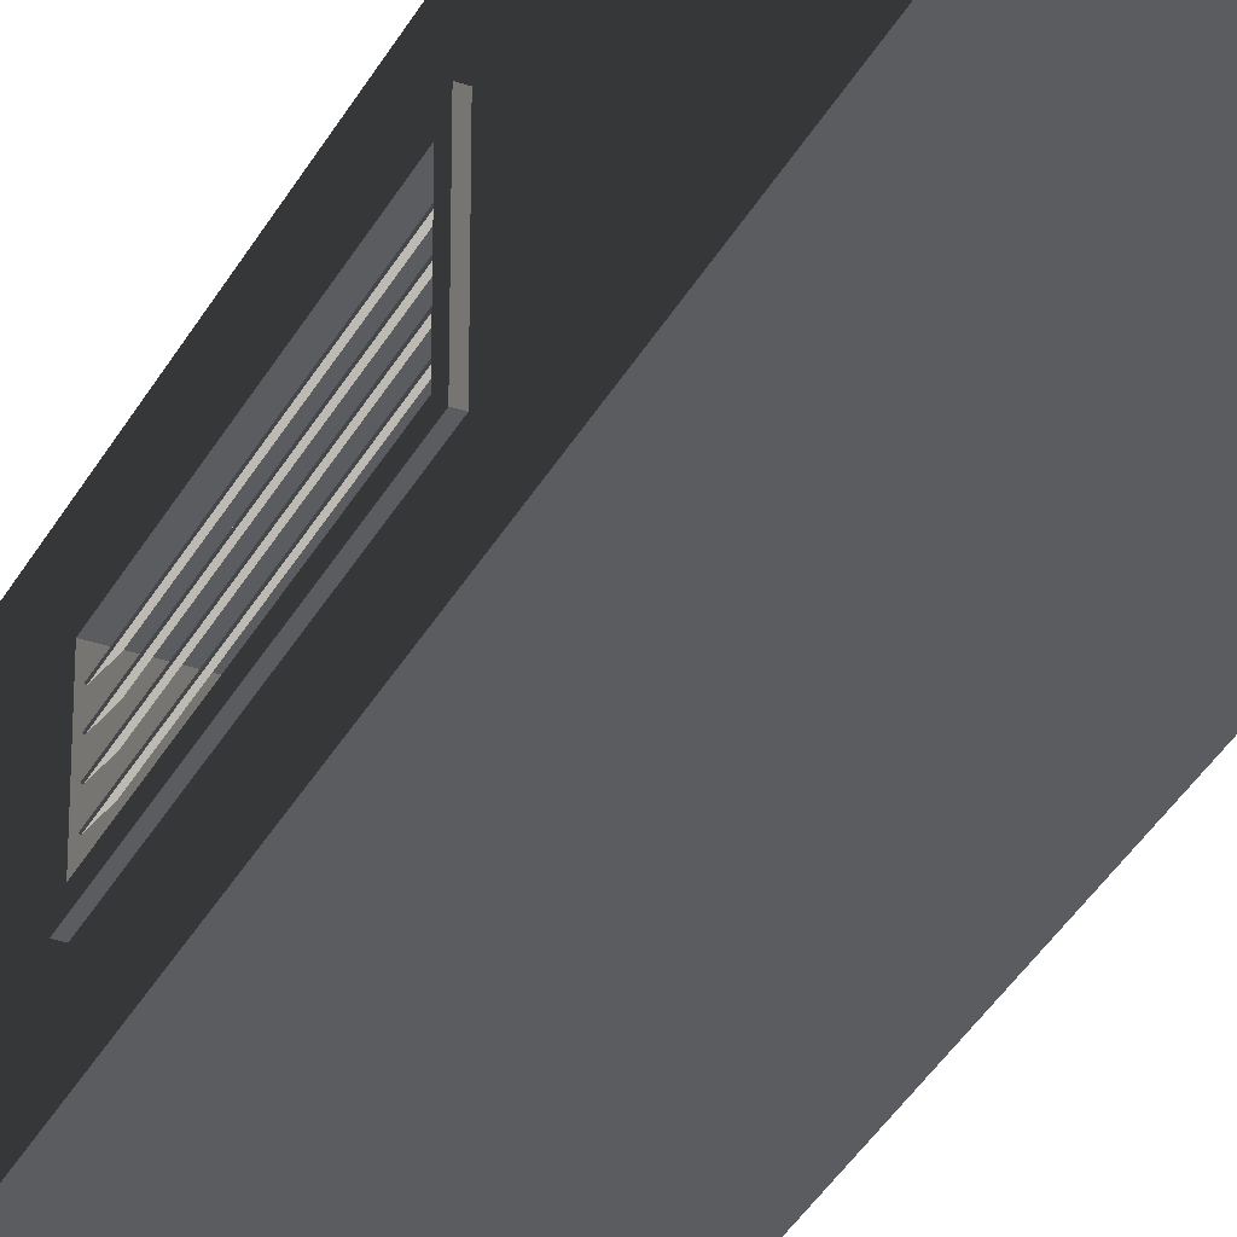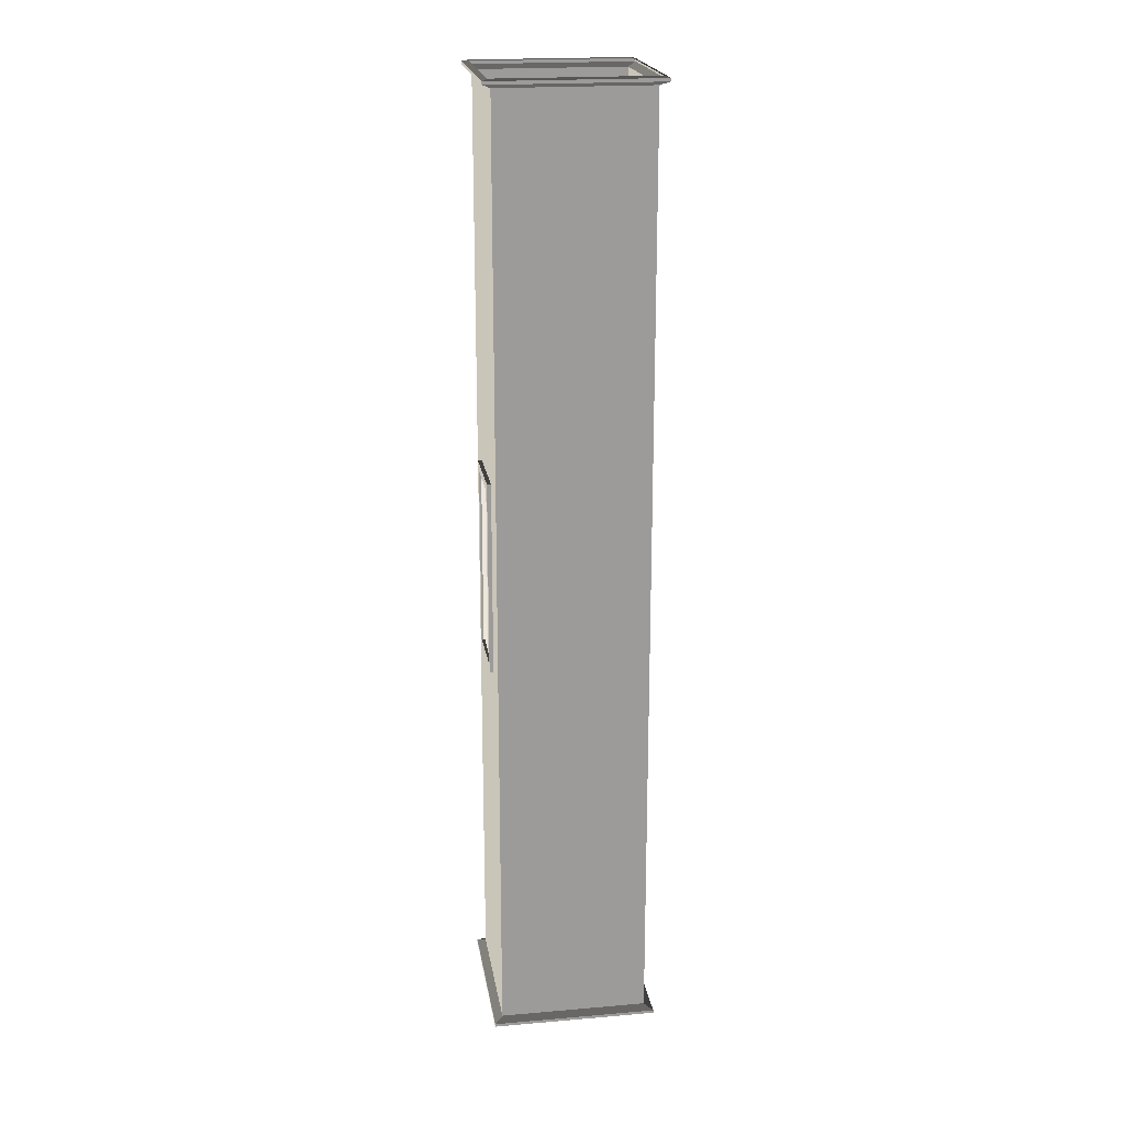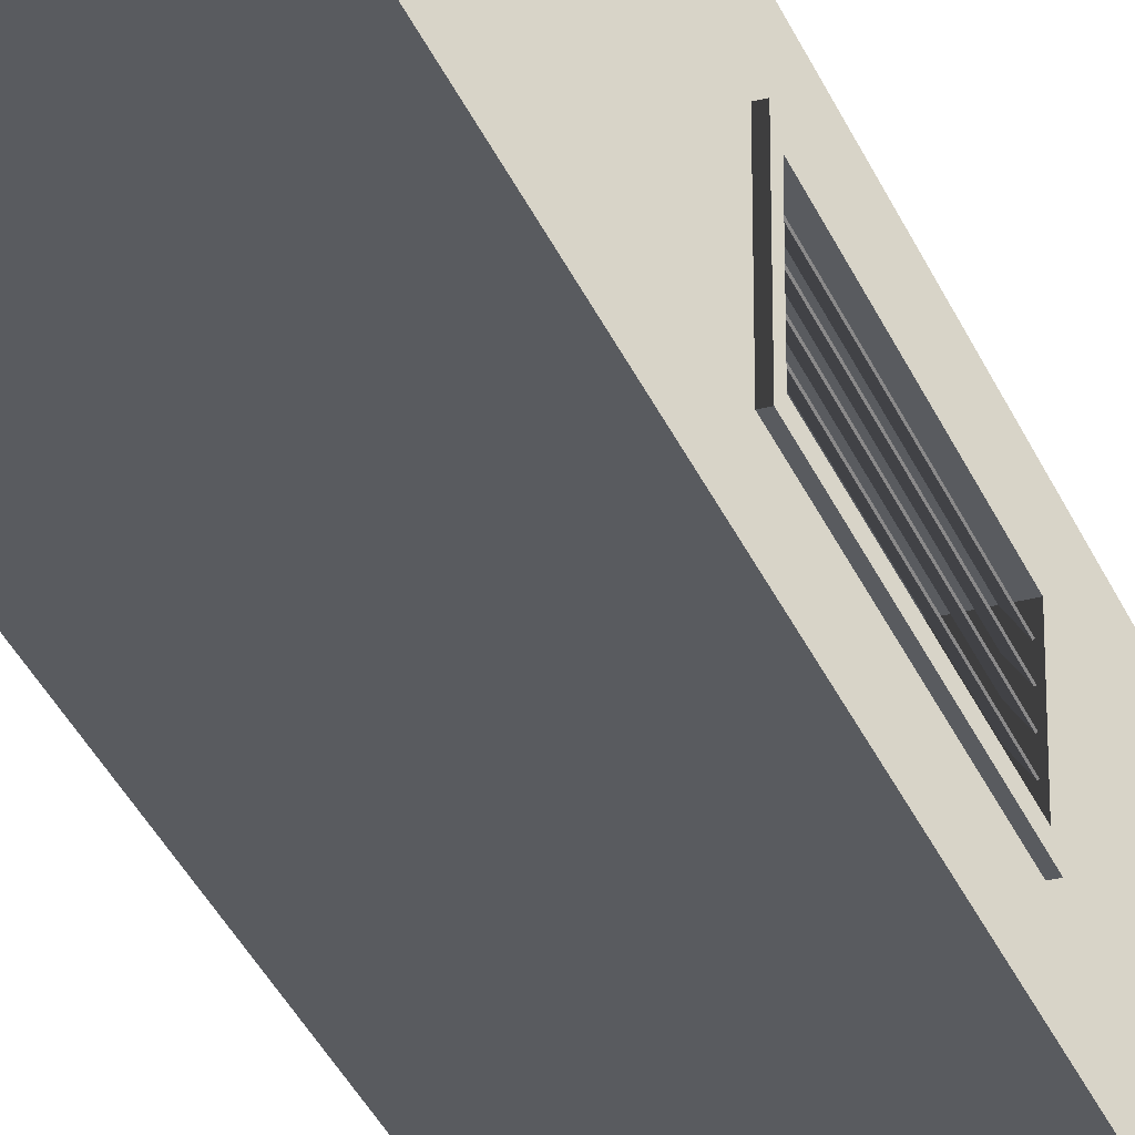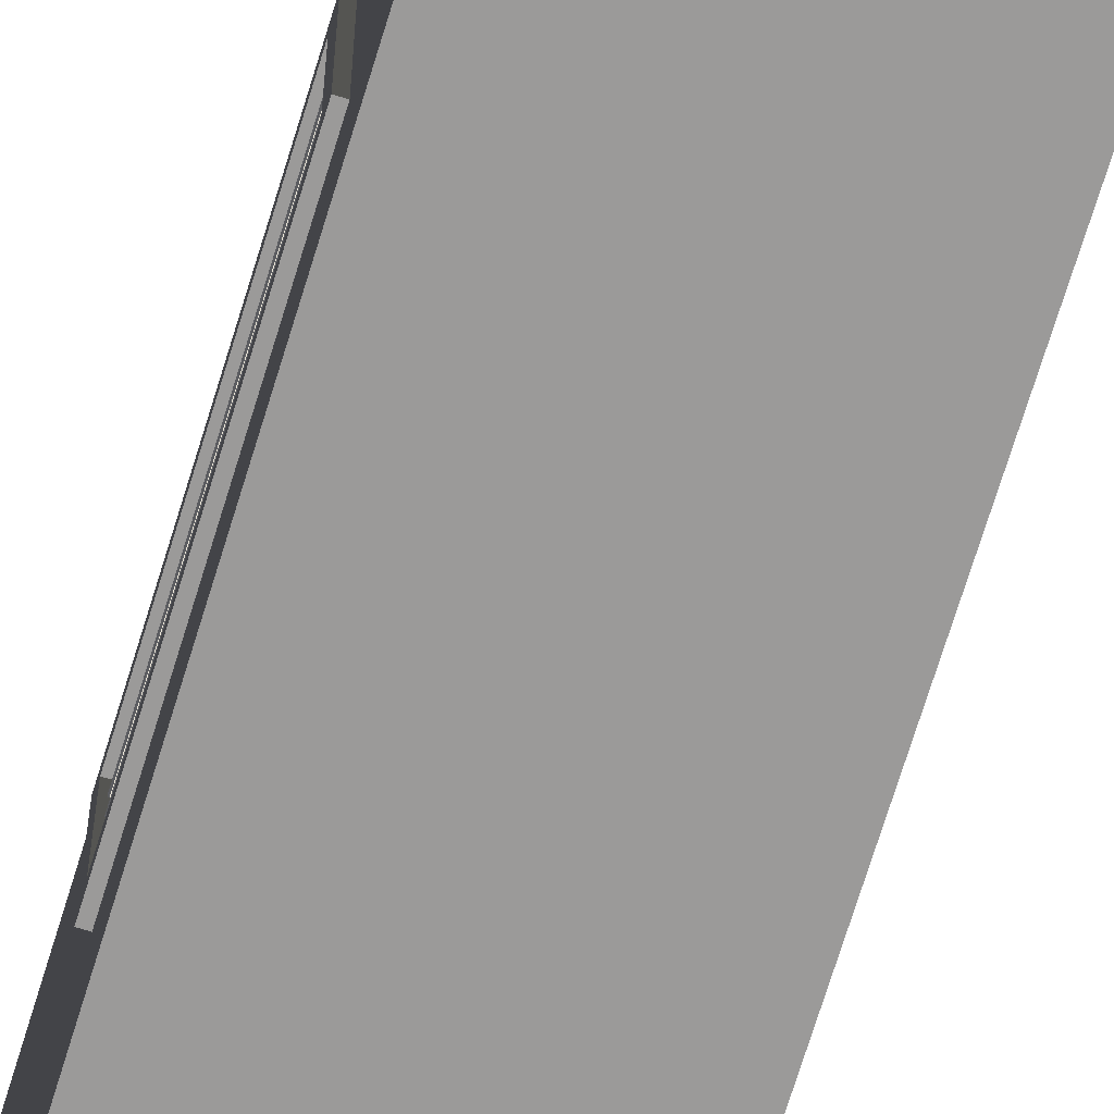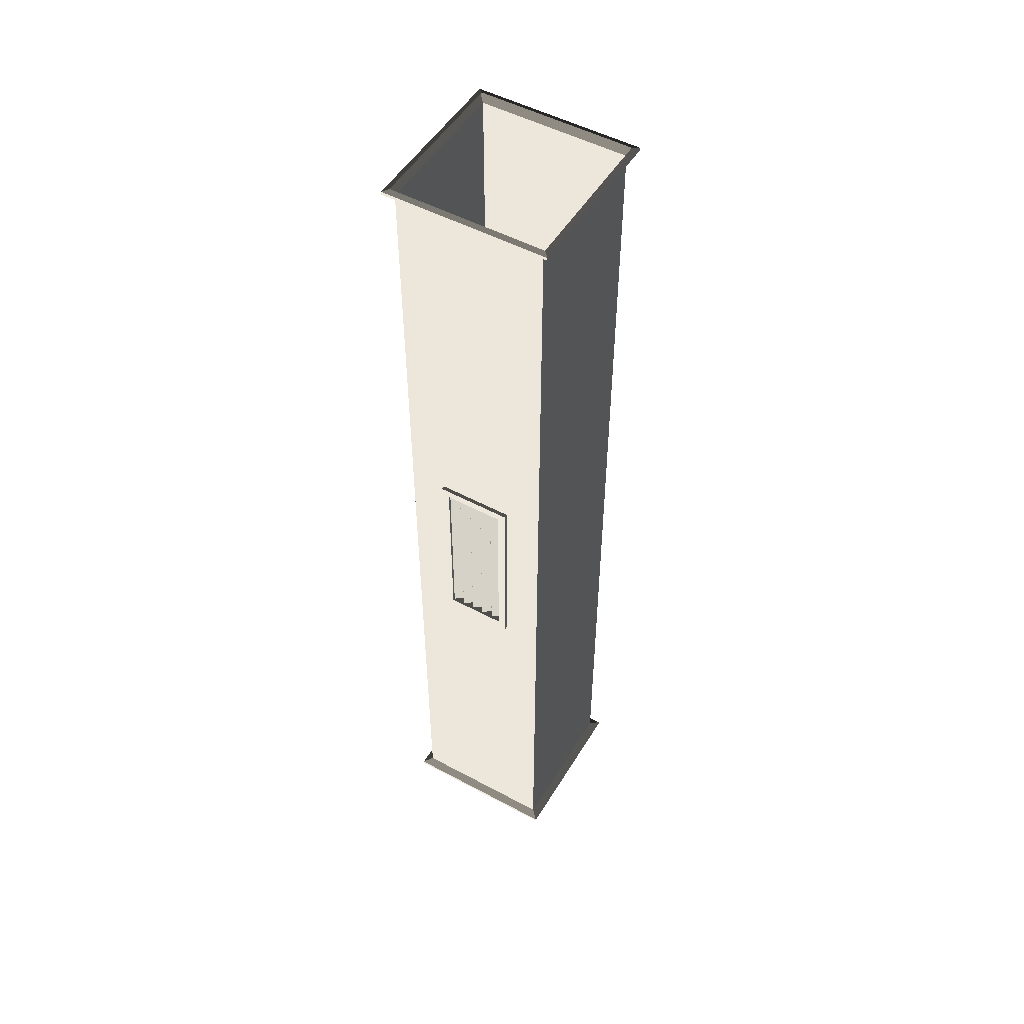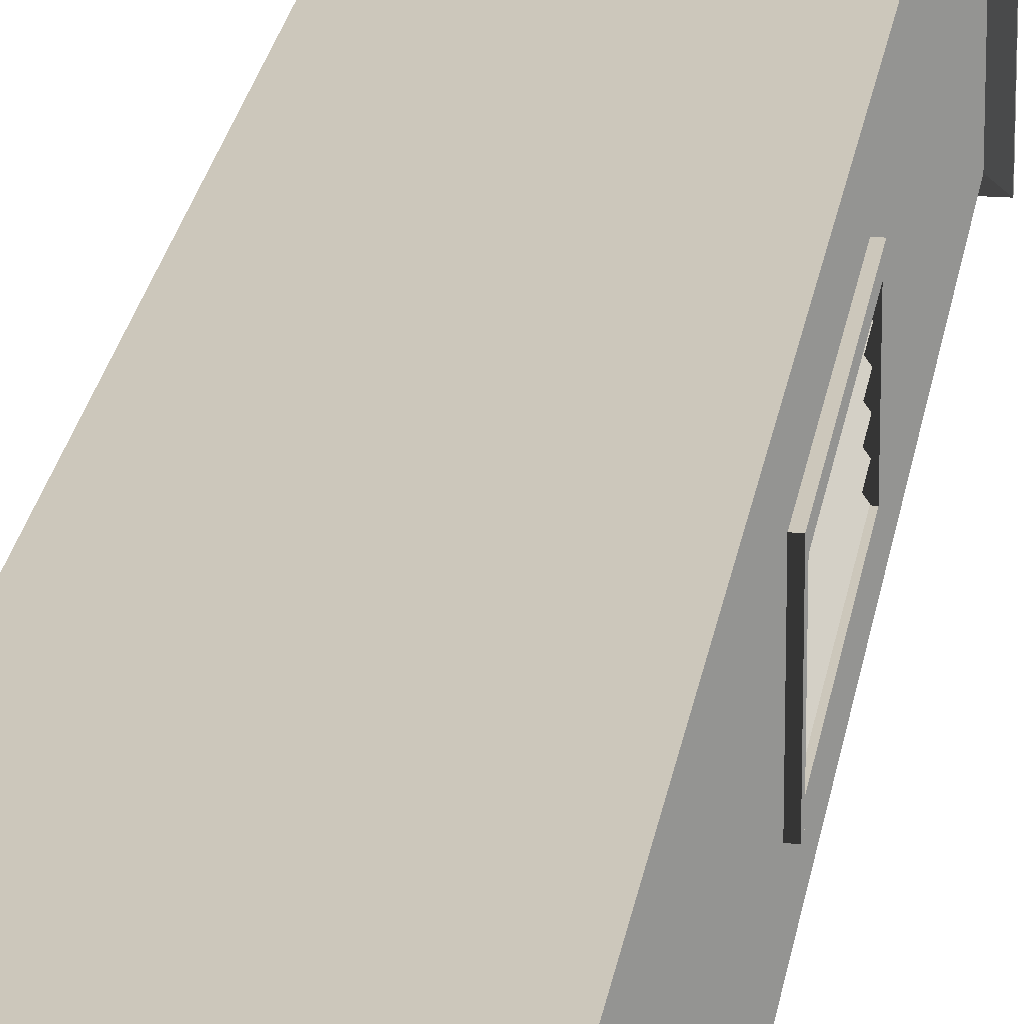
<metadata>
{"format":"obj","ext":"obj","renderer":"f3d","projection":"perspective","resolution":1024,"background":"white","views":[{"elev":-34.8,"azim":155.5,"up":"+Y"},{"elev":20.6,"azim":171.2,"up":"+Z"},{"elev":-32.5,"azim":19.7,"up":"+Y"},{"elev":-69.5,"azim":163.1,"up":"+Y"},{"elev":50.9,"azim":120.4,"up":"+Z"},{"elev":21.6,"azim":7.7,"up":"+Y"}]}
</metadata>
<code>
v 0.09658 -0.06125 0.187
v 0.1642 -0.06125 0.187
v 0.1642 0.06113 0.187
v 0.09658 0.06113 0.187
v 0.09658 0.06113 0.187
v 0.1642 0.06113 0.187
v 0.1642 0.06113 -0.187
v 0.09658 0.06113 -0.187
v 0.09658 0.06113 -0.187
v 0.1642 0.06113 -0.187
v 0.1642 -0.06125 -0.187
v 0.09658 -0.06125 -0.187
v 0.09658 -0.06125 -0.187
v 0.1642 -0.06125 -0.187
v 0.1642 -0.06125 0.187
v 0.09658 -0.06125 0.187
v 0.1642 -0.06125 0.187
v 0.1642 -0.07839 0.2044
v 0.1642 0.07839 0.2044
v 0.1642 0.06113 0.187
v 0.1642 0.06113 0.187
v 0.1642 0.07839 0.2044
v 0.1642 0.07839 -0.2044
v 0.1642 0.06113 -0.187
v 0.1642 0.06113 -0.187
v 0.1642 0.07839 -0.2044
v 0.1642 -0.07839 -0.2044
v 0.1642 -0.06125 -0.187
v 0.1642 -0.06125 -0.187
v 0.1642 -0.07839 -0.2044
v 0.1642 -0.07839 0.2044
v 0.1642 -0.06125 0.187
v 0.1642 -0.07839 0.2044
v 0.1559 -0.07839 0.2044
v 0.1559 0.07839 0.2044
v 0.1642 0.07839 0.2044
v 0.1642 0.07839 0.2044
v 0.1559 0.07839 0.2044
v 0.1559 0.07839 -0.2044
v 0.1642 0.07839 -0.2044
v 0.1642 0.07839 -0.2044
v 0.1559 0.07839 -0.2044
v 0.1559 -0.07839 -0.2044
v 0.1642 -0.07839 -0.2044
v 0.1642 -0.07839 -0.2044
v 0.1559 -0.07839 -0.2044
v 0.1559 -0.07839 0.2044
v 0.1642 -0.07839 0.2044
v 0.1431 -0.01457 0.187
v 0.1431 -0.01457 -0.187
v 0.1443 -0.01373 -0.187
v 0.1443 -0.01373 0.187
v 0.1586 -0.0363 -0.187
v 0.1586 -0.0363 0.187
v 0.1598 -0.03546 0.187
v 0.1598 -0.03546 -0.187
v 0.1598 -0.03546 0.187
v 0.1443 -0.01373 0.187
v 0.1443 -0.01373 -0.187
v 0.1598 -0.03546 -0.187
v 0.1586 -0.0363 -0.187
v 0.1431 -0.01457 -0.187
v 0.1431 -0.01457 0.187
v 0.1586 -0.0363 0.187
v 0.1431 0.01039 0.187
v 0.1431 0.01039 -0.187
v 0.1443 0.01122 -0.187
v 0.1443 0.01122 0.187
v 0.1586 -0.01134 -0.187
v 0.1586 -0.01134 0.187
v 0.1598 -0.01051 0.187
v 0.1598 -0.01051 -0.187
v 0.1598 -0.01051 0.187
v 0.1443 0.01122 0.187
v 0.1443 0.01122 -0.187
v 0.1598 -0.01051 -0.187
v 0.1586 -0.01134 -0.187
v 0.1431 0.01039 -0.187
v 0.1431 0.01039 0.187
v 0.1586 -0.01134 0.187
v 0.1431 0.03534 0.187
v 0.1431 0.03534 -0.187
v 0.1443 0.03617 -0.187
v 0.1443 0.03617 0.187
v 0.1586 0.01361 -0.187
v 0.1586 0.01361 0.187
v 0.1598 0.01444 0.187
v 0.1598 0.01444 -0.187
v 0.1598 0.01444 0.187
v 0.1443 0.03617 0.187
v 0.1443 0.03617 -0.187
v 0.1598 0.01444 -0.187
v 0.1586 0.01361 -0.187
v 0.1431 0.03534 -0.187
v 0.1431 0.03534 0.187
v 0.1586 0.01361 0.187
v 0.1431 0.06029 0.187
v 0.1431 0.06029 -0.187
v 0.1443 0.06113 -0.187
v 0.1443 0.06113 0.187
v 0.1586 0.03857 -0.187
v 0.1586 0.03857 0.187
v 0.1598 0.0394 0.187
v 0.1598 0.0394 -0.187
v 0.1598 0.0394 0.187
v 0.1443 0.06113 0.187
v 0.1443 0.06113 -0.187
v 0.1598 0.0394 -0.187
v 0.1586 0.03857 -0.187
v 0.1431 0.06029 -0.187
v 0.1431 0.06029 0.187
v 0.1586 0.03857 0.187
v 0.1431 -0.03952 0.187
v 0.1431 -0.03952 -0.187
v 0.1443 -0.03869 -0.187
v 0.1443 -0.03869 0.187
v 0.1586 -0.06125 -0.187
v 0.1586 -0.06125 0.187
v 0.1598 -0.06042 0.187
v 0.1598 -0.06042 -0.187
v 0.1598 -0.06042 0.187
v 0.1443 -0.03869 0.187
v 0.1443 -0.03869 -0.187
v 0.1598 -0.06042 -0.187
v 0.1586 -0.06125 -0.187
v 0.1431 -0.03952 -0.187
v 0.1431 -0.03952 0.187
v 0.1586 -0.06125 0.187
v 0.09658 -0.06125 -0.187
v 0.09658 -0.06125 0.187
v 0.09658 0.06113 0.187
v 0.09658 0.06113 -0.187
v -0.1559 0.1559 0.9825
v -0.1559 0.1559 -0.9825
v 0.1559 0.1559 -0.9825
v 0.1559 0.1559 0.9825
v -0.1559 -0.1559 -0.9825
v -0.1559 -0.1559 0.9825
v 0.1559 -0.1559 0.9825
v 0.1559 -0.1559 -0.9825
v -0.1559 -0.1559 -0.9825
v -0.1559 0.1559 -0.9825
v -0.1559 0.1559 0.9825
v -0.1559 -0.1559 0.9825
v 0.1559 -0.1559 0.9825
v 0.1559 -0.07839 0.2044
v 0.1559 -0.07839 -0.2044
v 0.1559 -0.1559 -0.9825
v 0.1559 0.07839 -0.2044
v 0.1559 0.1559 -0.9825
v 0.1559 0.07839 0.2044
v 0.1559 0.1559 0.9825
v -0.1559 -0.1559 -0.9825
v 0.1559 -0.1559 -0.9825
v 0.1737 -0.1737 -0.9904
v -0.1737 -0.1737 -0.9904
v 0.1559 -0.1559 -0.9825
v 0.1559 0.1559 -0.9825
v 0.1737 0.1737 -0.9904
v 0.1737 -0.1737 -0.9904
v 0.1559 0.1559 -0.9825
v -0.1559 0.1559 -0.9825
v -0.1737 0.1737 -0.9904
v 0.1737 0.1737 -0.9904
v -0.1559 0.1559 -0.9825
v -0.1559 -0.1559 -0.9825
v -0.1737 -0.1737 -0.9904
v -0.1737 0.1737 -0.9904
v -0.1737 -0.1737 -0.9904
v 0.1737 -0.1737 -0.9904
v 0.1737 -0.1737 -0.9967
v -0.1737 -0.1737 -0.9967
v 0.1737 -0.1737 -0.9904
v 0.1737 0.1737 -0.9904
v 0.1737 0.1737 -0.9967
v 0.1737 -0.1737 -0.9967
v 0.1737 0.1737 -0.9904
v -0.1737 0.1737 -0.9904
v -0.1737 0.1737 -0.9967
v 0.1737 0.1737 -0.9967
v -0.1737 0.1737 -0.9904
v -0.1737 -0.1737 -0.9904
v -0.1737 -0.1737 -0.9967
v -0.1737 0.1737 -0.9967
v -0.1737 -0.1737 -0.9967
v 0.1737 -0.1737 -0.9967
v 0.1625 -0.1625 -1
v -0.1625 -0.1625 -1
v 0.1737 -0.1737 -0.9967
v 0.1737 0.1737 -0.9967
v 0.1625 0.1625 -1
v 0.1625 -0.1625 -1
v 0.1737 0.1737 -0.9967
v -0.1737 0.1737 -0.9967
v -0.1625 0.1625 -1
v 0.1625 0.1625 -1
v -0.1737 0.1737 -0.9967
v -0.1737 -0.1737 -0.9967
v -0.1625 -0.1625 -1
v -0.1625 0.1625 -1
v -0.1559 -0.1559 0.9825
v -0.1737 -0.1737 0.9904
v 0.1737 -0.1737 0.9904
v 0.1559 -0.1559 0.9825
v 0.1559 -0.1559 0.9825
v 0.1737 -0.1737 0.9904
v 0.1737 0.1737 0.9904
v 0.1559 0.1559 0.9825
v 0.1559 0.1559 0.9825
v 0.1737 0.1737 0.9904
v -0.1737 0.1737 0.9904
v -0.1559 0.1559 0.9825
v -0.1559 0.1559 0.9825
v -0.1737 0.1737 0.9904
v -0.1737 -0.1737 0.9904
v -0.1559 -0.1559 0.9825
v -0.1737 -0.1737 0.9904
v -0.1737 -0.1737 0.9967
v 0.1737 -0.1737 0.9967
v 0.1737 -0.1737 0.9904
v 0.1737 -0.1737 0.9904
v 0.1737 -0.1737 0.9967
v 0.1737 0.1737 0.9967
v 0.1737 0.1737 0.9904
v 0.1737 0.1737 0.9904
v 0.1737 0.1737 0.9967
v -0.1737 0.1737 0.9967
v -0.1737 0.1737 0.9904
v -0.1737 0.1737 0.9904
v -0.1737 0.1737 0.9967
v -0.1737 -0.1737 0.9967
v -0.1737 -0.1737 0.9904
v -0.1737 -0.1737 0.9967
v -0.1625 -0.1625 1
v 0.1625 -0.1625 1
v 0.1737 -0.1737 0.9967
v 0.1737 -0.1737 0.9967
v 0.1625 -0.1625 1
v 0.1625 0.1625 1
v 0.1737 0.1737 0.9967
v 0.1737 0.1737 0.9967
v 0.1625 0.1625 1
v -0.1625 0.1625 1
v -0.1737 0.1737 0.9967
v -0.1737 0.1737 0.9967
v -0.1625 0.1625 1
v -0.1625 -0.1625 1
v -0.1737 -0.1737 0.9967
g PREF_props_ventilation_01_(5)_1555_35
f 1 3 2
f 1 4 3
f 5 7 6
f 5 8 7
f 9 11 10
f 9 12 11
f 13 15 14
f 13 16 15
f 17 19 18
f 17 20 19
f 21 23 22
f 21 24 23
f 25 27 26
f 25 28 27
f 29 31 30
f 29 32 31
f 33 35 34
f 33 36 35
f 37 39 38
f 37 40 39
f 41 43 42
f 41 44 43
f 45 47 46
f 45 48 47
f 49 51 50
f 49 52 51
f 53 55 54
f 53 56 55
f 57 59 58
f 57 60 59
f 61 63 62
f 61 64 63
f 65 67 66
f 65 68 67
f 69 71 70
f 69 72 71
f 73 75 74
f 73 76 75
f 77 79 78
f 77 80 79
f 81 83 82
f 81 84 83
f 85 87 86
f 85 88 87
f 89 91 90
f 89 92 91
f 93 95 94
f 93 96 95
f 97 99 98
f 97 100 99
f 101 103 102
f 101 104 103
f 105 107 106
f 105 108 107
f 109 111 110
f 109 112 111
f 113 115 114
f 113 116 115
f 117 119 118
f 117 120 119
f 121 123 122
f 121 124 123
f 125 127 126
f 125 128 127
f 129 131 130
f 129 132 131
f 133 135 134
f 133 136 135
f 137 139 138
f 137 140 139
f 141 143 142
f 141 144 143
f 145 147 146
f 145 148 147
f 148 149 147
f 148 150 149
f 150 151 149
f 150 152 151
f 152 146 151
f 152 145 146
f 153 155 154
f 153 156 155
f 157 159 158
f 157 160 159
f 161 163 162
f 161 164 163
f 165 167 166
f 165 168 167
f 169 171 170
f 169 172 171
f 173 175 174
f 173 176 175
f 177 179 178
f 177 180 179
f 181 183 182
f 181 184 183
f 185 187 186
f 185 188 187
f 189 191 190
f 189 192 191
f 193 195 194
f 193 196 195
f 197 199 198
f 197 200 199
f 201 203 202
f 201 204 203
f 205 207 206
f 205 208 207
f 209 211 210
f 209 212 211
f 213 215 214
f 213 216 215
f 217 219 218
f 217 220 219
f 221 223 222
f 221 224 223
f 225 227 226
f 225 228 227
f 229 231 230
f 229 232 231
f 233 235 234
f 233 236 235
f 237 239 238
f 237 240 239
f 241 243 242
f 241 244 243
f 245 247 246
f 245 248 247

</code>
